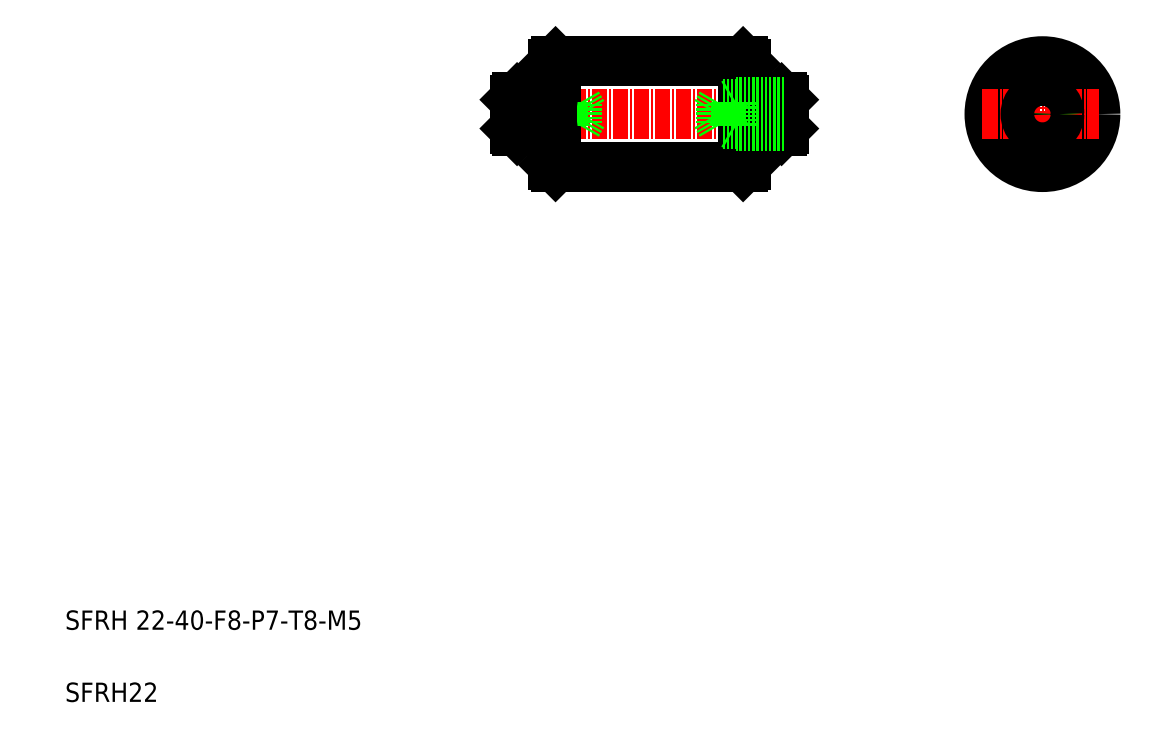
<metadata>
{"format":"dxf","ext":"dxf","renderer":"ezdxf+matplotlib","layout":"modelspace","background":"white","min_lineweight":24,"dpi":150}
</metadata>
<code>
0
SECTION
2
ENTITIES
0
LINE
8
CENTER
10
102
20
132.2
30
0
11
161
21
132.2
31
0
0
TEXT
8
0
10
10
20
25
30
0
40
4
1
SFRH 22-40-F8-P7-T8-M5
0
TEXT
8
0
10
10
20
10
30
0
40
4
1
SFRH22
0
LINE
8
0
10
103.5
20
134.7
30
0
11
113.5
21
134.7
31
0
0
LINE
8
0
10
103.5
20
129.7
30
0
11
113.5
21
129.7
31
0
0
LINE
8
0
10
103.5
20
134.3
30
0
11
116.5
21
134.3
31
0
0
LINE
8
0
10
103.5
20
130.1
30
0
11
116.5
21
130.1
31
0
0
LINE
8
0
10
104
20
135.7
30
0
11
104
21
128.7
31
0
0
LINE
8
0
10
103.5
20
135.2
30
0
11
103.5
21
129.2
31
0
0
LINE
8
0
10
111.5
20
142.7
30
0
11
111.5
21
121.7
31
0
0
LINE
8
0
10
112
20
143.2
30
0
11
112
21
121.2
31
0
0
LINE
8
0
10
113.5
20
134.7
30
0
11
113.5
21
129.7
31
0
0
LINE
8
0
10
113.5
20
129.7
30
0
11
114.1
21
130.1
31
0
0
LINE
8
0
10
113.5
20
134.7
30
0
11
114.1
21
134.4
31
0
0
LINE
8
0
10
116.5
20
134.3
30
0
11
117.7
21
132.2
31
0
0
LINE
8
0
10
116.5
20
134.3
30
0
11
116.5
21
130.1
31
0
0
LINE
8
0
10
116.5
20
130.1
30
0
11
117.7
21
132.2
31
0
0
LINE
8
0
10
151.5
20
142.7
30
0
11
151.5
21
121.7
31
0
0
LINE
8
0
10
151
20
143.2
30
0
11
151
21
121.2
31
0
0
LINE
8
CENTER
10
213.2
20
146
30
0
11
213.2
21
119.4
31
0
0
CIRCLE
8
0
10
213.2
20
132.2
30
0
40
11
0
LINE
8
CENTER
10
200.7
20
132.2
30
0
11
225.1
21
132.2
31
0
0
CIRCLE
8
0
10
213.2
20
132.2
30
0
40
2
0
CIRCLE
8
0
10
213.2
20
132.2
30
0
40
2.5
0
CIRCLE
8
0
10
213.2
20
132.2
30
0
40
3.5
0
LINE
8
0
10
112
20
143.2
30
0
11
151
21
143.2
31
0
0
LINE
8
0
10
112
20
121.2
30
0
11
151
21
121.2
31
0
0
LINE
8
0
10
112
20
143.2
30
0
11
111.5
21
142.7
31
0
0
LINE
8
0
10
111.5
20
121.7
30
0
11
112
21
121.2
31
0
0
LINE
8
0
10
151
20
121.2
30
0
11
151.5
21
121.7
31
0
0
LINE
8
0
10
151.5
20
142.7
30
0
11
151
21
143.2
31
0
0
LINE
8
0
10
104
20
135.7
30
0
11
111.3
21
135.7
31
0
0
ARC
8
0
10
111.3
20
135.9
30
0
40
0.2
50
270
51
0
0
LINE
8
0
10
104
20
135.7
30
0
11
103.5
21
135.2
31
0
0
LINE
8
0
10
104
20
128.7
30
0
11
103.5
21
129.2
31
0
0
ARC
8
0
10
111.3
20
128.5
30
0
40
0.2
50
0
51
90
0
LINE
8
0
10
104
20
128.7
30
0
11
111.3
21
128.7
31
0
0
LINE
8
0
10
159
20
128.7
30
0
11
151.7
21
128.7
31
0
0
ARC
8
0
10
151.7
20
128.5
30
0
40
0.2
50
90
51
180
0
LINE
8
0
10
159
20
128.7
30
0
11
159.5
21
129.2
31
0
0
LINE
8
0
10
159
20
135.7
30
0
11
159.5
21
135.2
31
0
0
ARC
8
0
10
151.7
20
135.9
30
0
40
0.2
50
180
51
270
0
LINE
8
0
10
159
20
135.7
30
0
11
151.7
21
135.7
31
0
0
LINE
8
0
10
146.5
20
130.1
30
0
11
145.3
21
132.2
31
0
0
LINE
8
0
10
146.5
20
134.3
30
0
11
146.5
21
130.1
31
0
0
LINE
8
0
10
146.5
20
134.3
30
0
11
145.3
21
132.2
31
0
0
LINE
8
0
10
149.5
20
134.7
30
0
11
148.9
21
134.4
31
0
0
LINE
8
0
10
149.5
20
129.7
30
0
11
148.9
21
130.1
31
0
0
LINE
8
0
10
149.5
20
134.7
30
0
11
149.5
21
129.7
31
0
0
LINE
8
0
10
159.5
20
135.2
30
0
11
159.5
21
129.2
31
0
0
LINE
8
0
10
159
20
135.7
30
0
11
159
21
128.7
31
0
0
LINE
8
0
10
159.5
20
130.1
30
0
11
146.5
21
130.1
31
0
0
LINE
8
0
10
159.5
20
134.3
30
0
11
146.5
21
134.3
31
0
0
LINE
8
0
10
159.5
20
129.7
30
0
11
149.5
21
129.7
31
0
0
LINE
8
0
10
159.5
20
134.7
30
0
11
149.5
21
134.7
31
0
0
ENDSEC
0
EOF

</code>
